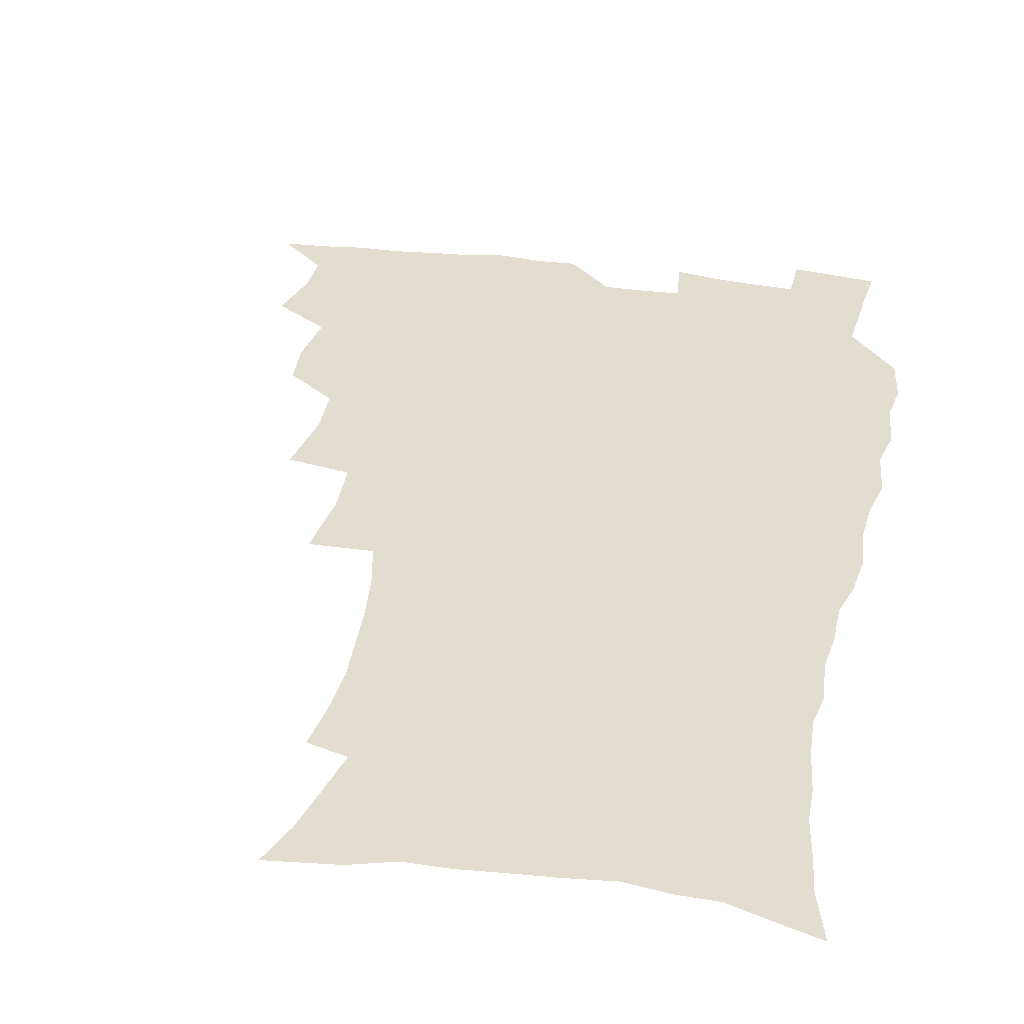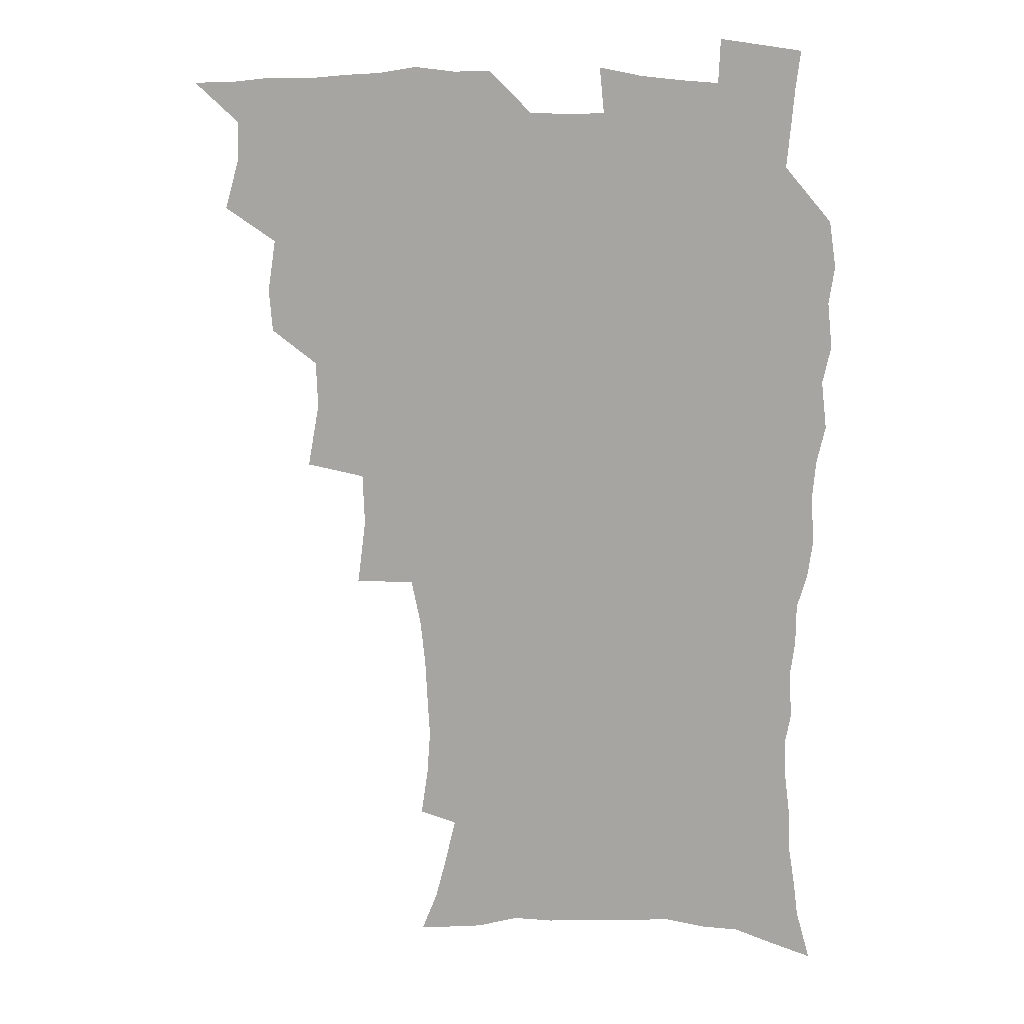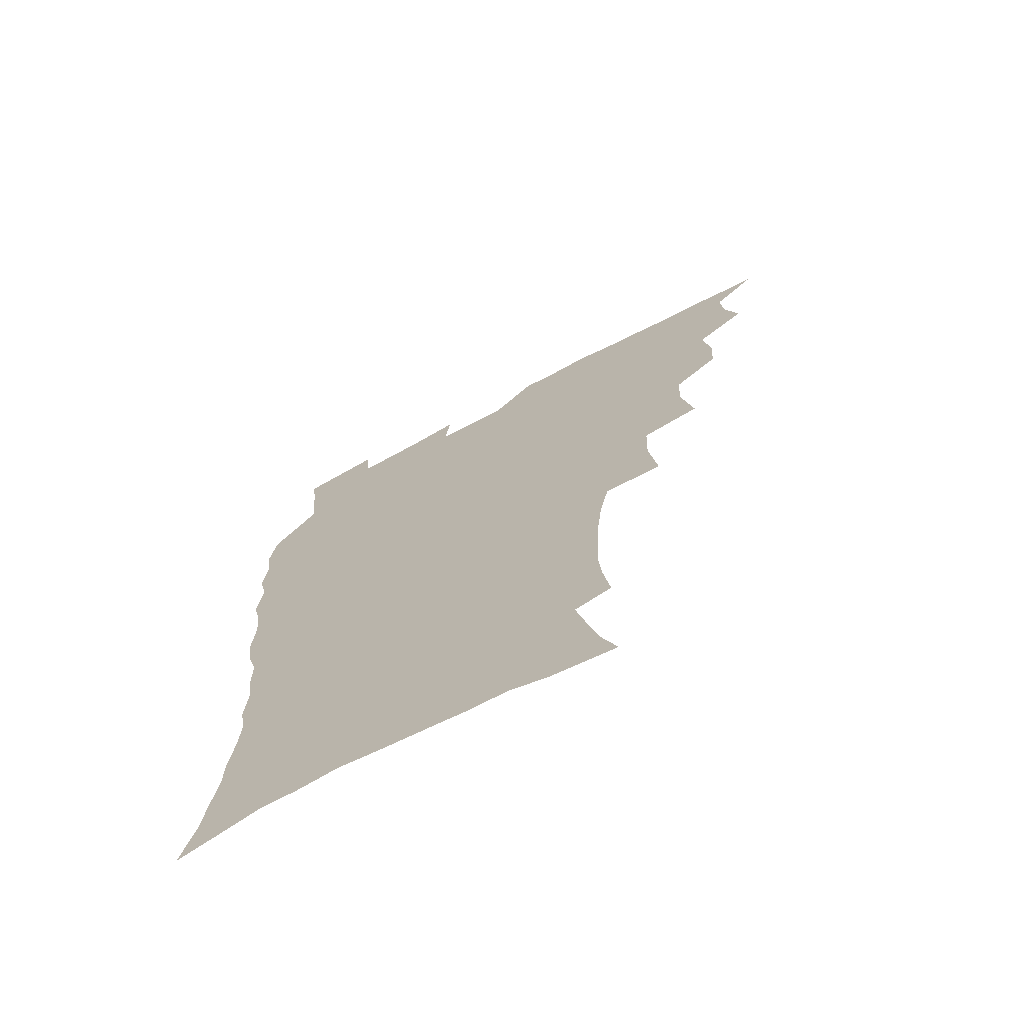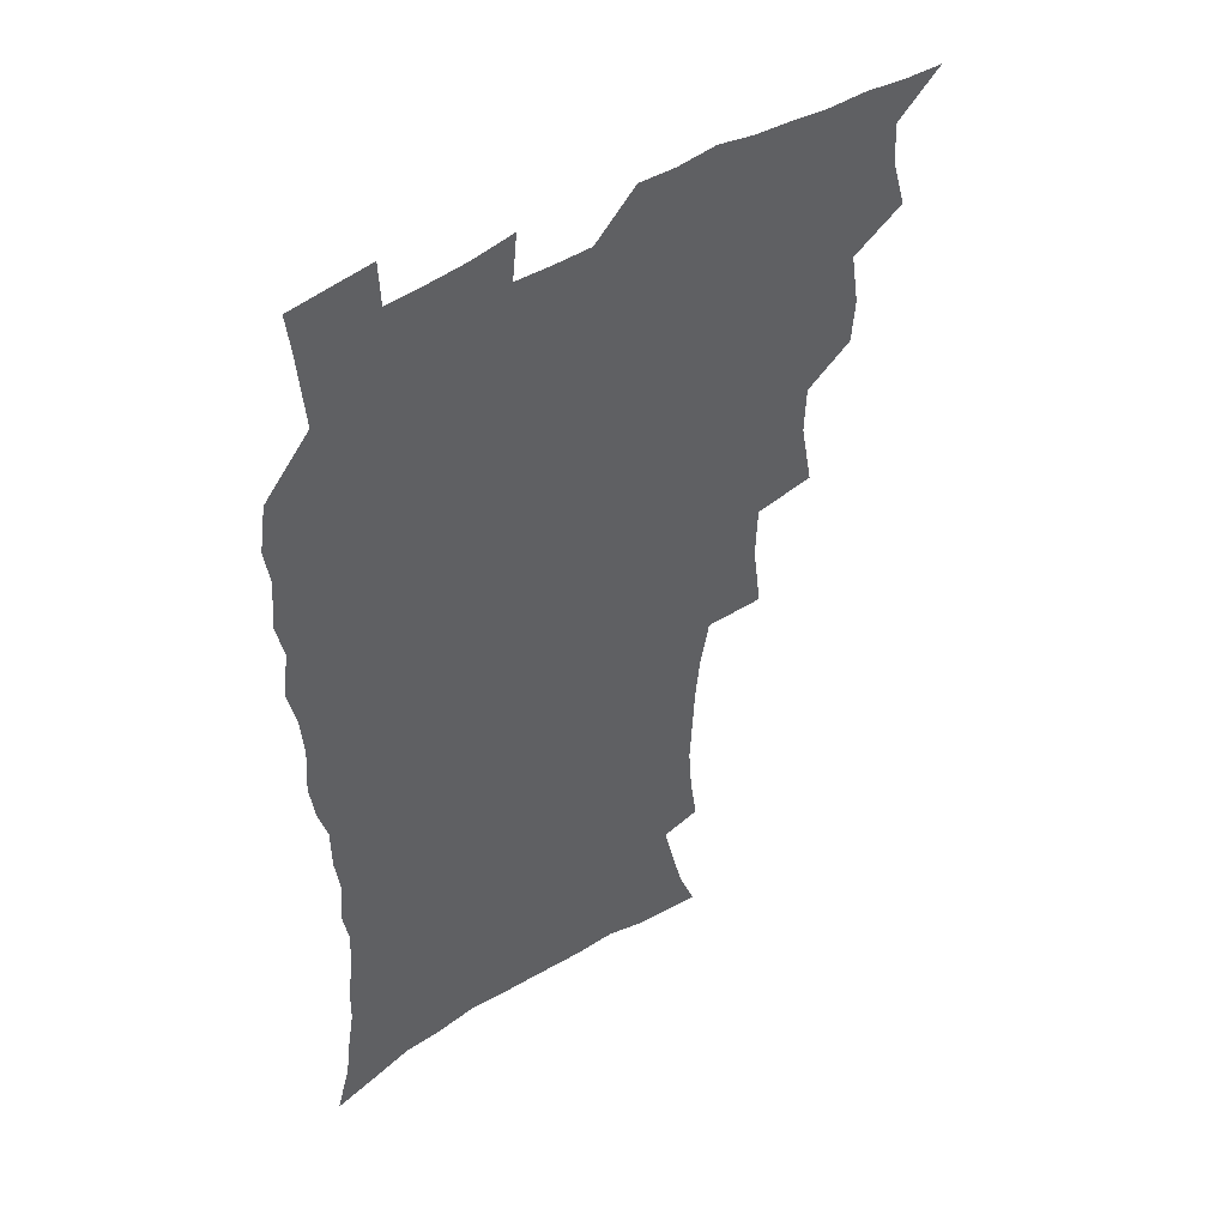
<metadata>
{"format":"obj","ext":"obj","renderer":"f3d","projection":"perspective","resolution":1024,"background":"white","views":[{"elev":35.0,"azim":10.9,"up":"+Z"},{"elev":14.6,"azim":8.1,"up":"+Y"},{"elev":-71.1,"azim":-152.5,"up":"+Y"},{"elev":46.2,"azim":144.2,"up":"+Y"}]}
</metadata>
<code>
v 465.8 523.3 0
v 476.8 473.4 0
v 482.2 492.2 0
v 483 507.8 0
v 481.5 523.8 0
v 494.8 423.6 0
v 493.6 440.1 0
v 496.7 460.3 0
v 498.9 477.7 0
v 499.6 493.4 0
v 498.9 508.3 0
v 496.6 525.6 0
v 508.7 367.5 0
v 513.2 392.5 0
v 512.5 410.4 0
v 514.9 430.8 0
v 512.9 445.9 0
v 511.9 460.9 0
v 515.7 479.6 0
v 515.3 494.2 0
v 514 509.1 0
v 512.2 525.4 0
v 528.8 318 0
v 532 343.3 0
v 531.3 363.3 0
v 530.6 382.2 0
v 531.5 401.4 0
v 529.8 416.4 0
v 530.8 434.1 0
v 530.9 450 0
v 531.1 465.7 0
v 530.6 480.4 0
v 530 495.1 0
v 528.7 510.1 0
v 526.9 526.8 0
v 554.7 215.2 0
v 557.4 233.8 0
v 558.6 251 0
v 557.8 265.9 0
v 556.9 283.4 0
v 555 301 0
v 551.5 318.1 0
v 549 335.6 0
v 547.7 353 0
v 547.7 372.1 0
v 546.1 387.6 0
v 546 404.5 0
v 546.1 420.9 0
v 546.9 437.3 0
v 546.7 452.3 0
v 547.6 467.6 0
v 546.3 481.5 0
v 544.7 496.1 0
v 543.5 510.7 0
v 541.4 527.8 0
v 554.6 160.9 0
v 560.8 176.7 0
v 564.6 191.6 0
v 569.1 211 0
v 572 230.8 0
v 571.4 245.1 0
v 571.9 262.1 0
v 570.2 276.3 0
v 570.2 296.3 0
v 567.2 310.1 0
v 565.5 327.4 0
v 562.9 342.2 0
v 563 360.5 0
v 562.1 376.7 0
v 562.1 393.7 0
v 561.5 408.8 0
v 562.8 425.8 0
v 561.6 439.5 0
v 562.8 455.2 0
v 561.8 468.7 0
v 560.8 482.4 0
v 559.8 496.5 0
v 557.7 512.6 0
v 555.5 530.2 0
v 566.7 162.1 0
v 574.9 182.3 0
v 580.3 202.1 0
v 584 222.2 0
v 584.9 239 0
v 585.1 255.4 0
v 583.9 269.3 0
v 583.3 286.5 0
v 582.3 303.4 0
v 580.5 318.1 0
v 579.7 335.4 0
v 578.5 350.9 0
v 576.4 363.9 0
v 576 380.2 0
v 576.4 396.9 0
v 577.2 414 0
v 576.5 427.4 0
v 576.1 441.3 0
v 576.5 456 0
v 575.6 469.4 0
v 575.3 483 0
v 574.2 496.9 0
v 572.1 513.4 0
v 571.1 528.5 0
v 579.8 163.6 0
v 590.7 190.5 0
v 595.4 211.9 0
v 596.2 227.4 0
v 596.7 243.7 0
v 596.5 259.4 0
v 595.9 274.9 0
v 595 290.6 0
v 594 306.7 0
v 593.7 325.1 0
v 592.2 338.6 0
v 590.9 352.6 0
v 590.7 369.2 0
v 589.8 383.9 0
v 590.1 398 0
v 590.3 414.1 0
v 589.8 427.7 0
v 589.8 442.2 0
v 590.2 456.7 0
v 589.7 470.1 0
v 589.2 483.6 0
v 588.1 498 0
v 586.6 513.5 0
v 585.2 528.9 0
v 595.6 168.1 0
v 604.8 195.5 0
v 607.6 215.2 0
v 608.6 232.4 0
v 608.4 246.8 0
v 607.8 260.8 0
v 607.4 277.5 0
v 606.9 294.5 0
v 606.1 309.6 0
v 605.7 327.4 0
v 604.7 341 0
v 604.3 356.6 0
v 603.5 370.4 0
v 602.5 381.4 0
v 603 398.8 0
v 603.7 415.7 0
v 603.4 429.1 0
v 603.9 444.3 0
v 603.6 457.1 0
v 603.4 470.5 0
v 603 484 0
v 603 497.5 0
v 601.5 512.7 0
v 610.8 167.9 0
v 617.7 196.5 0
v 619.7 217.3 0
v 620.1 233.2 0
v 620.1 249.6 0
v 619.7 264.3 0
v 619.3 281.3 0
v 618.6 294.6 0
v 618 312.5 0
v 617.7 327.8 0
v 617.1 342.5 0
v 616.9 357.5 0
v 616.8 373.2 0
v 616.8 386.8 0
v 616.5 401.1 0
v 616.7 416.6 0
v 616.6 429.5 0
v 617 444.2 0
v 617.3 457.7 0
v 617.6 470.9 0
v 617.4 483.9 0
v 616.8 498 0
v 616.1 512.5 0
v 627.4 169.2 0
v 630.8 195.8 0
v 631.6 215.6 0
v 631.8 234.3 0
v 631.7 250.3 0
v 631.4 265.7 0
v 630.9 281.7 0
v 630.5 296.6 0
v 630.2 310.1 0
v 629.6 328.9 0
v 629.6 340.9 0
v 629.3 357.8 0
v 629.4 372.2 0
v 629.4 387.4 0
v 629.5 401.2 0
v 629.5 416.2 0
v 629.8 430.2 0
v 630.1 444 0
v 630.4 457.5 0
v 630.6 470.9 0
v 631 483.9 0
v 631.1 497.5 0
v 630.4 512.9 0
v 628.6 530.5 0
v 644.1 170.3 0
v 644.2 197.7 0
v 643.9 217.4 0
v 643.8 232.7 0
v 643.5 248.9 0
v 643.1 265.5 0
v 642.6 281.5 0
v 642.1 299.1 0
v 642.1 311.5 0
v 641.5 328.6 0
v 641.8 342.5 0
v 641.8 356.7 0
v 642 371.7 0
v 642.1 386.3 0
v 642.3 400.6 0
v 642.5 415.1 0
v 642.9 429.6 0
v 643.2 443.4 0
v 643.7 456.7 0
v 644.2 470.2 0
v 644.6 483.7 0
v 645 497.4 0
v 645.2 511.7 0
v 644.8 527.4 0
v 660.5 171.9 0
v 657.6 196.5 0
v 656.5 215 0
v 655.5 232.5 0
v 656.1 245.5 0
v 654.6 264.9 0
v 655.3 277.6 0
v 654 296.3 0
v 653.8 311.8 0
v 653.9 326.6 0
v 653.7 342.1 0
v 654 356.1 0
v 655.3 369.1 0
v 655.4 383.7 0
v 655.6 398.6 0
v 656 412.4 0
v 655.8 429.1 0
v 656.1 443.1 0
v 657 456.5 0
v 657.6 470 0
v 658.4 483.2 0
v 659 496.8 0
v 659.5 511 0
v 659.8 525.9 0
v 676.4 169.5 0
v 671.3 194.2 0
v 669.8 211.3 0
v 669 227.2 0
v 668 244.5 0
v 667.2 261 0
v 666.9 276.2 0
v 665.8 294.4 0
v 666 308.7 0
v 667.6 321.3 0
v 667 337.8 0
v 668.2 351 0
v 667.9 367.5 0
v 668.1 382.6 0
v 668.7 396.9 0
v 668.6 412.4 0
v 670.2 425.6 0
v 671.2 439.3 0
v 670.8 454.6 0
v 671.2 468.7 0
v 672.3 482.2 0
v 672.9 496.2 0
v 673.8 510.5 0
v 674.7 524.9 0
v 675.4 541.6 0
v 690.8 169.1 0
v 684.9 191.4 0
v 683.2 207.4 0
v 681.4 224.7 0
v 681 239.6 0
v 679.4 257.6 0
v 678.7 273.9 0
v 678.7 289.1 0
v 679.9 302.4 0
v 679.2 319.7 0
v 680.3 333.5 0
v 680.4 349.2 0
v 681.2 363.4 0
v 681.7 378.5 0
v 683.2 392.4 0
v 683.6 407.5 0
v 685.2 421.3 0
v 684.5 437.7 0
v 686 451.3 0
v 685.8 466.5 0
v 685.8 481.6 0
v 686.9 495.2 0
v 688.3 509.2 0
v 689.5 523.9 0
v 690.5 539.6 0
v 706.7 163.7 0
v 700 185.7 0
v 697 202.9 0
v 696.1 217.8 0
v 693.9 235 0
v 693.2 250.5 0
v 692.5 266.5 0
v 692.7 281.6 0
v 692.6 297.4 0
v 692.4 313.4 0
v 694.7 326.5 0
v 695.9 341.1 0
v 694.9 358.1 0
v 698.6 370.5 0
v 698.5 386.5 0
v 697.7 403.3 0
v 700 417 0
v 699.6 433.1 0
v 700.8 447.8 0
v 700.9 463.1 0
v 700.3 478.9 0
v 701.9 492.8 0
v 703.2 507.7 0
v 704.4 522.6 0
v 706.2 537.3 0
v 721.9 158.8 0
v 716.4 178.2 0
v 714.5 193.2 0
v 711.9 209.1 0
v 711.7 222.8 0
v 709.6 239.4 0
v 708.8 254.9 0
v 711.1 267.3 0
v 709.9 284.5 0
v 711.7 298.5 0
v 711.9 314.6 0
v 715.6 327.3 0
v 717.6 342.2 0
v 716.4 360.1 0
v 717.7 375.5 0
v 720.9 389.7 0
v 718.8 408 0
v 721.9 422.2 0
v 720.1 439.8 0
v 722.2 454.3 0
v 719.6 472 0
f 4 5 1
f 8 9 2
f 2 9 3
f 9 10 3
f 3 10 4
f 10 11 4
f 4 11 5
f 11 12 5
f 15 16 6
f 6 16 7
f 16 17 7
f 7 17 8
f 17 18 8
f 8 18 9
f 18 19 9
f 9 19 10
f 19 20 10
f 10 20 11
f 20 21 11
f 11 21 12
f 21 22 12
f 25 26 13
f 13 26 14
f 26 27 14
f 14 27 15
f 27 28 15
f 15 28 16
f 28 29 16
f 16 29 17
f 29 30 17
f 17 30 18
f 30 31 18
f 18 31 19
f 31 32 19
f 19 32 20
f 32 33 20
f 20 33 21
f 33 34 21
f 21 34 22
f 34 35 22
f 42 43 23
f 23 43 24
f 43 44 24
f 24 44 25
f 44 45 25
f 25 45 26
f 45 46 26
f 26 46 27
f 46 47 27
f 27 47 28
f 47 48 28
f 28 48 29
f 48 49 29
f 29 49 30
f 49 50 30
f 30 50 31
f 50 51 31
f 31 51 32
f 51 52 32
f 32 52 33
f 52 53 33
f 33 53 34
f 53 54 34
f 34 54 35
f 54 55 35
f 59 60 36
f 36 60 37
f 60 61 37
f 37 61 38
f 61 62 38
f 38 62 39
f 62 63 39
f 39 63 40
f 63 64 40
f 40 64 41
f 64 65 41
f 41 65 42
f 65 66 42
f 42 66 43
f 66 67 43
f 43 67 44
f 67 68 44
f 44 68 45
f 68 69 45
f 45 69 46
f 69 70 46
f 46 70 47
f 70 71 47
f 47 71 48
f 71 72 48
f 48 72 49
f 72 73 49
f 49 73 50
f 73 74 50
f 50 74 51
f 74 75 51
f 51 75 52
f 75 76 52
f 52 76 53
f 76 77 53
f 53 77 54
f 77 78 54
f 54 78 55
f 78 79 55
f 56 80 57
f 80 81 57
f 57 81 58
f 81 82 58
f 58 82 59
f 82 83 59
f 59 83 60
f 83 84 60
f 60 84 61
f 84 85 61
f 61 85 62
f 85 86 62
f 62 86 63
f 86 87 63
f 63 87 64
f 87 88 64
f 64 88 65
f 88 89 65
f 65 89 66
f 89 90 66
f 66 90 67
f 90 91 67
f 67 91 68
f 91 92 68
f 68 92 69
f 92 93 69
f 69 93 70
f 93 94 70
f 70 94 71
f 94 95 71
f 71 95 72
f 95 96 72
f 72 96 73
f 96 97 73
f 73 97 74
f 97 98 74
f 74 98 75
f 98 99 75
f 75 99 76
f 99 100 76
f 76 100 77
f 100 101 77
f 77 101 78
f 101 102 78
f 78 102 79
f 102 103 79
f 80 104 81
f 104 105 81
f 81 105 82
f 105 106 82
f 82 106 83
f 106 107 83
f 83 107 84
f 107 108 84
f 84 108 85
f 108 109 85
f 85 109 86
f 109 110 86
f 86 110 87
f 110 111 87
f 87 111 88
f 111 112 88
f 88 112 89
f 112 113 89
f 89 113 90
f 113 114 90
f 90 114 91
f 114 115 91
f 91 115 92
f 115 116 92
f 92 116 93
f 116 117 93
f 93 117 94
f 117 118 94
f 94 118 95
f 118 119 95
f 95 119 96
f 119 120 96
f 96 120 97
f 120 121 97
f 97 121 98
f 121 122 98
f 98 122 99
f 122 123 99
f 99 123 100
f 123 124 100
f 100 124 101
f 124 125 101
f 101 125 102
f 125 126 102
f 102 126 103
f 126 127 103
f 104 128 105
f 128 129 105
f 105 129 106
f 129 130 106
f 106 130 107
f 130 131 107
f 107 131 108
f 131 132 108
f 108 132 109
f 132 133 109
f 109 133 110
f 133 134 110
f 110 134 111
f 134 135 111
f 111 135 112
f 135 136 112
f 112 136 113
f 136 137 113
f 113 137 114
f 137 138 114
f 114 138 115
f 138 139 115
f 115 139 116
f 139 140 116
f 116 140 117
f 140 141 117
f 117 141 118
f 141 142 118
f 118 142 119
f 142 143 119
f 119 143 120
f 143 144 120
f 120 144 121
f 144 145 121
f 121 145 122
f 145 146 122
f 122 146 123
f 146 147 123
f 123 147 124
f 147 148 124
f 124 148 125
f 148 149 125
f 125 149 126
f 149 150 126
f 126 150 127
f 128 151 129
f 151 152 129
f 129 152 130
f 152 153 130
f 130 153 131
f 153 154 131
f 131 154 132
f 154 155 132
f 132 155 133
f 155 156 133
f 133 156 134
f 156 157 134
f 134 157 135
f 157 158 135
f 135 158 136
f 158 159 136
f 136 159 137
f 159 160 137
f 137 160 138
f 160 161 138
f 138 161 139
f 161 162 139
f 139 162 140
f 162 163 140
f 140 163 141
f 163 164 141
f 141 164 142
f 164 165 142
f 142 165 143
f 165 166 143
f 143 166 144
f 166 167 144
f 144 167 145
f 167 168 145
f 145 168 146
f 168 169 146
f 146 169 147
f 169 170 147
f 147 170 148
f 170 171 148
f 148 171 149
f 171 172 149
f 149 172 150
f 172 173 150
f 151 174 152
f 174 175 152
f 152 175 153
f 175 176 153
f 153 176 154
f 176 177 154
f 154 177 155
f 177 178 155
f 155 178 156
f 178 179 156
f 156 179 157
f 179 180 157
f 157 180 158
f 180 181 158
f 158 181 159
f 181 182 159
f 159 182 160
f 182 183 160
f 160 183 161
f 183 184 161
f 161 184 162
f 184 185 162
f 162 185 163
f 185 186 163
f 163 186 164
f 186 187 164
f 164 187 165
f 187 188 165
f 165 188 166
f 188 189 166
f 166 189 167
f 189 190 167
f 167 190 168
f 190 191 168
f 168 191 169
f 191 192 169
f 169 192 170
f 192 193 170
f 170 193 171
f 193 194 171
f 171 194 172
f 194 195 172
f 172 195 173
f 195 196 173
f 174 198 175
f 198 199 175
f 175 199 176
f 199 200 176
f 176 200 177
f 200 201 177
f 177 201 178
f 201 202 178
f 178 202 179
f 202 203 179
f 179 203 180
f 203 204 180
f 180 204 181
f 204 205 181
f 181 205 182
f 205 206 182
f 182 206 183
f 206 207 183
f 183 207 184
f 207 208 184
f 184 208 185
f 208 209 185
f 185 209 186
f 209 210 186
f 186 210 187
f 210 211 187
f 187 211 188
f 211 212 188
f 188 212 189
f 212 213 189
f 189 213 190
f 213 214 190
f 190 214 191
f 214 215 191
f 191 215 192
f 215 216 192
f 192 216 193
f 216 217 193
f 193 217 194
f 217 218 194
f 194 218 195
f 218 219 195
f 195 219 196
f 219 220 196
f 196 220 197
f 220 221 197
f 198 222 199
f 222 223 199
f 199 223 200
f 223 224 200
f 200 224 201
f 224 225 201
f 201 225 202
f 225 226 202
f 202 226 203
f 226 227 203
f 203 227 204
f 227 228 204
f 204 228 205
f 228 229 205
f 205 229 206
f 229 230 206
f 206 230 207
f 230 231 207
f 207 231 208
f 231 232 208
f 208 232 209
f 232 233 209
f 209 233 210
f 233 234 210
f 210 234 211
f 234 235 211
f 211 235 212
f 235 236 212
f 212 236 213
f 236 237 213
f 213 237 214
f 237 238 214
f 214 238 215
f 238 239 215
f 215 239 216
f 239 240 216
f 216 240 217
f 240 241 217
f 217 241 218
f 241 242 218
f 218 242 219
f 242 243 219
f 219 243 220
f 243 244 220
f 220 244 221
f 244 245 221
f 222 246 223
f 246 247 223
f 223 247 224
f 247 248 224
f 224 248 225
f 248 249 225
f 225 249 226
f 249 250 226
f 226 250 227
f 250 251 227
f 227 251 228
f 251 252 228
f 228 252 229
f 252 253 229
f 229 253 230
f 253 254 230
f 230 254 231
f 254 255 231
f 231 255 232
f 255 256 232
f 232 256 233
f 256 257 233
f 233 257 234
f 257 258 234
f 234 258 235
f 258 259 235
f 235 259 236
f 259 260 236
f 236 260 237
f 260 261 237
f 237 261 238
f 261 262 238
f 238 262 239
f 262 263 239
f 239 263 240
f 263 264 240
f 240 264 241
f 264 265 241
f 241 265 242
f 265 266 242
f 242 266 243
f 266 267 243
f 243 267 244
f 267 268 244
f 244 268 245
f 268 269 245
f 246 271 247
f 271 272 247
f 247 272 248
f 272 273 248
f 248 273 249
f 273 274 249
f 249 274 250
f 274 275 250
f 250 275 251
f 275 276 251
f 251 276 252
f 276 277 252
f 252 277 253
f 277 278 253
f 253 278 254
f 278 279 254
f 254 279 255
f 279 280 255
f 255 280 256
f 280 281 256
f 256 281 257
f 281 282 257
f 257 282 258
f 282 283 258
f 258 283 259
f 283 284 259
f 259 284 260
f 284 285 260
f 260 285 261
f 285 286 261
f 261 286 262
f 286 287 262
f 262 287 263
f 287 288 263
f 263 288 264
f 288 289 264
f 264 289 265
f 289 290 265
f 265 290 266
f 290 291 266
f 266 291 267
f 291 292 267
f 267 292 268
f 292 293 268
f 268 293 269
f 293 294 269
f 269 294 270
f 294 295 270
f 271 296 272
f 296 297 272
f 272 297 273
f 297 298 273
f 273 298 274
f 298 299 274
f 274 299 275
f 299 300 275
f 275 300 276
f 300 301 276
f 276 301 277
f 301 302 277
f 277 302 278
f 302 303 278
f 278 303 279
f 303 304 279
f 279 304 280
f 304 305 280
f 280 305 281
f 305 306 281
f 281 306 282
f 306 307 282
f 282 307 283
f 307 308 283
f 283 308 284
f 308 309 284
f 284 309 285
f 309 310 285
f 285 310 286
f 310 311 286
f 286 311 287
f 311 312 287
f 287 312 288
f 312 313 288
f 288 313 289
f 313 314 289
f 289 314 290
f 314 315 290
f 290 315 291
f 315 316 291
f 291 316 292
f 316 317 292
f 292 317 293
f 317 318 293
f 293 318 294
f 318 319 294
f 294 319 295
f 319 320 295
f 296 321 297
f 321 322 297
f 297 322 298
f 322 323 298
f 298 323 299
f 323 324 299
f 299 324 300
f 324 325 300
f 300 325 301
f 325 326 301
f 301 326 302
f 326 327 302
f 302 327 303
f 327 328 303
f 303 328 304
f 328 329 304
f 304 329 305
f 329 330 305
f 305 330 306
f 330 331 306
f 306 331 307
f 331 332 307
f 307 332 308
f 332 333 308
f 308 333 309
f 333 334 309
f 309 334 310
f 334 335 310
f 310 335 311
f 335 336 311
f 311 336 312
f 336 337 312
f 312 337 313
f 337 338 313
f 313 338 314
f 338 339 314
f 314 339 315
f 339 340 315
f 315 340 316
f 340 341 316
f 316 341 317

</code>
